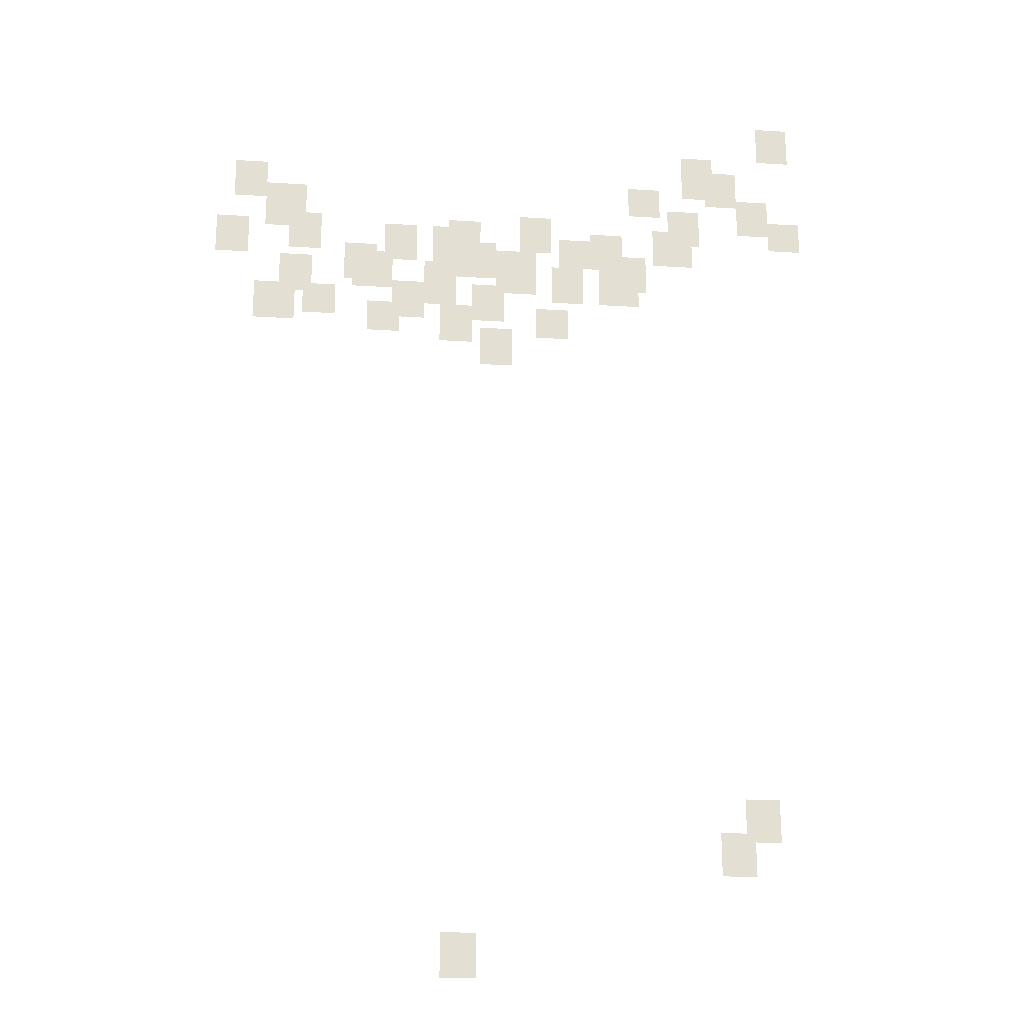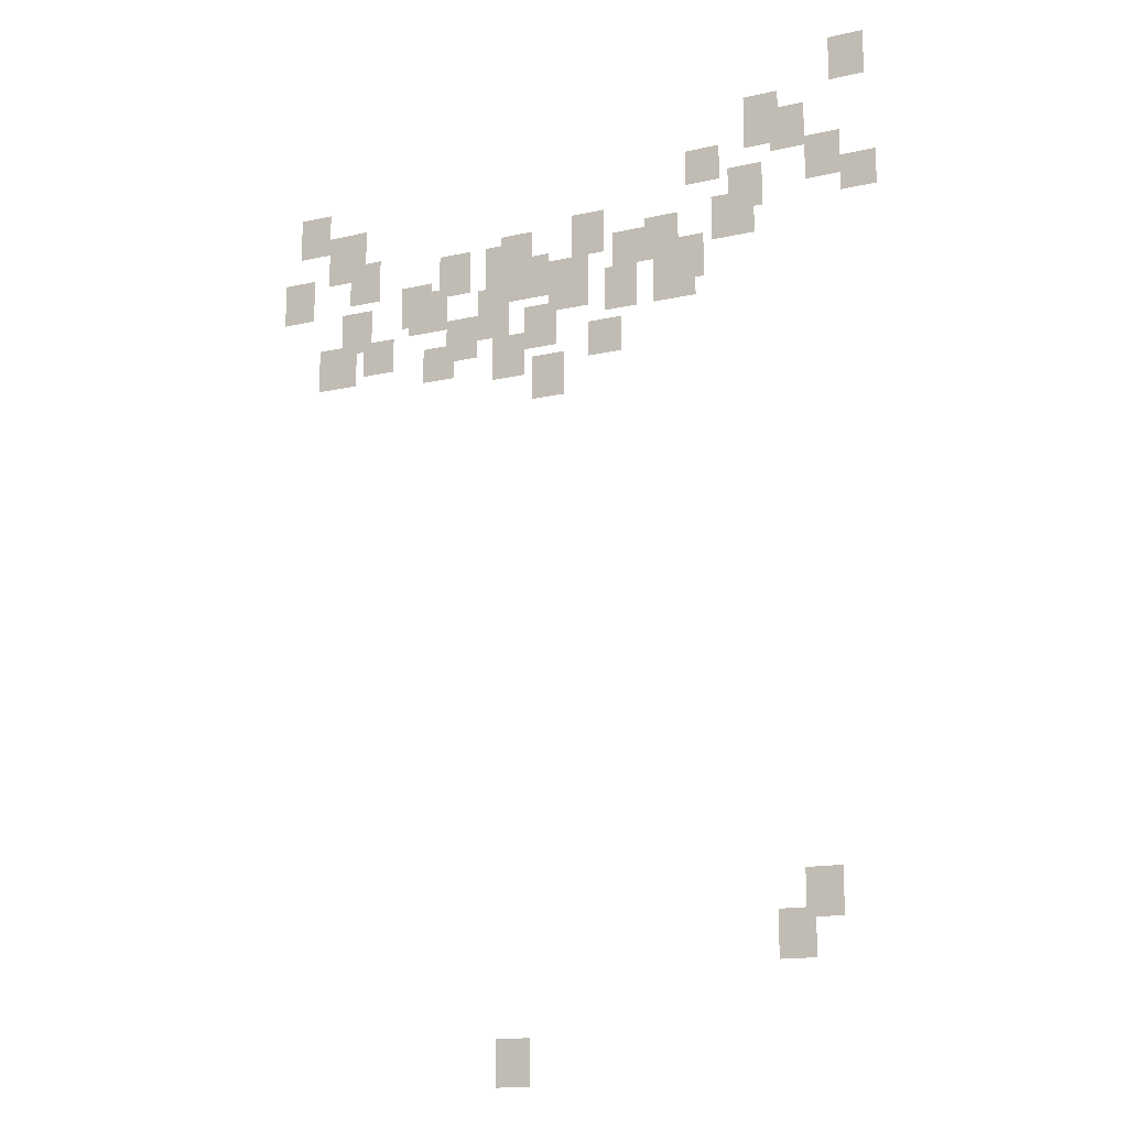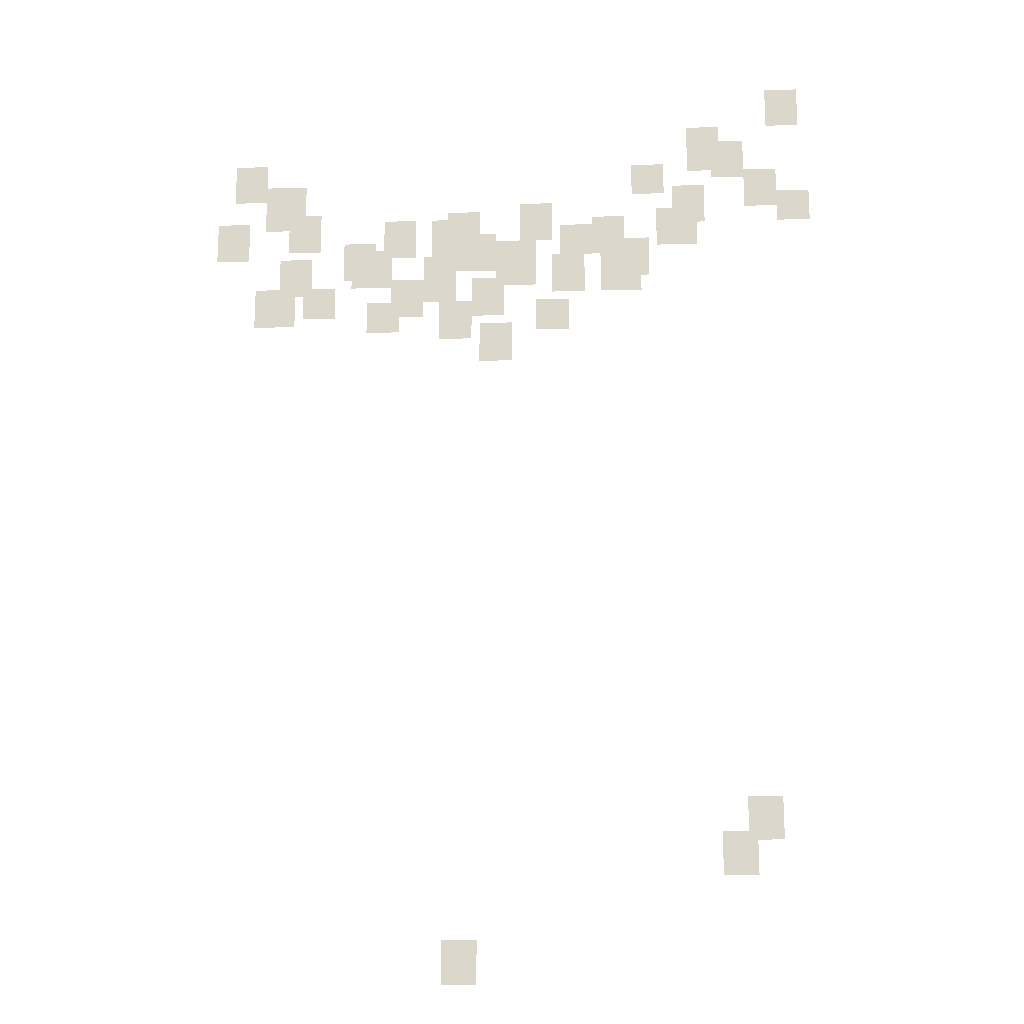
<metadata>
{"format":"obj","ext":"obj","renderer":"f3d","projection":"perspective","resolution":1024,"background":"white","views":[{"elev":-22.3,"azim":-6.2,"up":"+Z"},{"elev":-14.7,"azim":26.4,"up":"+Z"},{"elev":-17.6,"azim":3.2,"up":"+Z"}]}
</metadata>
<code>
g Grass_2_Cluster77
v -215.2 0 78.83
v -216.1 0 78.83
v -215.2 0 79.96
v -216.1 0 79.96
v -217.5 0 77.47
v -218.4 0 77.47
v -217.5 0 78.83
v -218.4 0 78.83
v -216.8 0 77.25
v -217.7 0 77.25
v -216.8 0 78.38
v -217.7 0 78.38
v -219.1 0 76.79
v -220 0 76.79
v -219.1 0 77.7
v -220 0 77.7
v -230.4 0 76.79
v -231.3 0 76.79
v -230.4 0 77.92
v -231.3 0 77.92
v -215.9 0 76.34
v -216.8 0 76.34
v -215.9 0 77.47
v -216.8 0 77.47
v -229.2 0 75.89
v -230.4 0 75.89
v -229.2 0 77.25
v -230.4 0 77.25
v -217.9 0 75.89
v -218.8 0 75.89
v -217.9 0 77.02
v -218.8 0 77.02
v -215 0 75.89
v -215.9 0 75.89
v -215 0 76.79
v -215.9 0 76.79
v -222.2 0 75.43
v -223.1 0 75.43
v -222.2 0 76.57
v -223.1 0 76.57
v -218.1 0 75.21
v -219.3 0 75.21
v -218.1 0 76.34
v -219.3 0 76.34
v -228.8 0 75.21
v -229.7 0 75.21
v -228.8 0 76.34
v -229.7 0 76.34
v -224.3 0 75.21
v -225.2 0 75.21
v -224.3 0 76.34
v -225.2 0 76.34
v -220.2 0 74.98
v -221.1 0 74.98
v -220.2 0 76.11
v -221.1 0 76.11
v -224.7 0 74.98
v -225.6 0 74.98
v -224.7 0 76.11
v -225.6 0 76.11
v -230.8 0 74.98
v -231.7 0 74.98
v -230.8 0 76.11
v -231.7 0 76.11
v -221.1 0 74.98
v -222 0 74.98
v -221.1 0 75.89
v -222 0 75.89
v -226.1 0 74.98
v -227 0 74.98
v -226.1 0 76.11
v -227 0 76.11
v -223.8 0 74.53
v -224.9 0 74.53
v -223.8 0 75.66
v -224.9 0 75.66
v -227.2 0 74.3
v -228.1 0 74.3
v -227.2 0 75.43
v -228.1 0 75.43
v -219.5 0 74.3
v -220.6 0 74.3
v -219.5 0 75.43
v -220.6 0 75.43
v -222.7 0 74.07
v -223.8 0 74.07
v -222.7 0 75.43
v -223.8 0 75.43
v -226.8 0 74.07
v -227.9 0 74.07
v -226.8 0 75.21
v -227.9 0 75.21
v -229 0 73.85
v -229.9 0 73.85
v -229 0 74.98
v -229.9 0 74.98
v -221.3 0 73.85
v -222.2 0 73.85
v -221.3 0 74.98
v -222.2 0 74.98
v -224.9 0 73.62
v -225.8 0 73.62
v -224.9 0 74.98
v -225.8 0 74.98
v -219.7 0 73.85
v -220.9 0 73.85
v -219.7 0 74.98
v -220.9 0 74.98
v -225.8 0 73.17
v -226.8 0 73.17
v -225.8 0 74.3
v -226.8 0 74.3
v -223.6 0 73.17
v -224.5 0 73.17
v -223.6 0 74.3
v -224.5 0 74.3
v -228.3 0 73.17
v -229.2 0 73.17
v -228.3 0 74.07
v -229.2 0 74.07
v -229.5 0 72.94
v -230.6 0 72.94
v -229.5 0 74.07
v -230.6 0 74.07
v -226.5 0 72.71
v -227.4 0 72.71
v -226.5 0 73.62
v -227.4 0 73.62
v -221.8 0 72.71
v -222.7 0 72.71
v -221.8 0 73.62
v -222.7 0 73.62
v -224.5 0 72.49
v -225.4 0 72.49
v -224.5 0 73.62
v -225.4 0 73.62
v -223.4 0 71.81
v -224.3 0 71.81
v -223.4 0 72.94
v -224.3 0 72.94
v -216.3 0 58.44
v -217.2 0 58.44
v -216.3 0 59.58
v -217.2 0 59.58
v -217 0 57.54
v -217.9 0 57.54
v -217 0 58.67
v -217.9 0 58.67
v -224.3 0 54.82
v -225.2 0 54.82
v -224.3 0 55.95
v -225.2 0 55.95
g Grass_2_Cluster77_0
f 2 3 1
f 2 4 3
f 6 7 5
f 6 8 7
f 10 11 9
f 10 12 11
f 14 15 13
f 14 16 15
f 18 19 17
f 18 20 19
f 22 23 21
f 22 24 23
f 26 27 25
f 26 28 27
f 30 31 29
f 30 32 31
f 34 35 33
f 34 36 35
f 38 39 37
f 38 40 39
f 42 43 41
f 42 44 43
f 46 47 45
f 46 48 47
f 50 51 49
f 50 52 51
f 54 55 53
f 54 56 55
f 58 59 57
f 58 60 59
f 62 63 61
f 62 64 63
f 66 67 65
f 66 68 67
f 70 71 69
f 70 72 71
f 74 75 73
f 74 76 75
f 78 79 77
f 78 80 79
f 82 83 81
f 82 84 83
f 86 87 85
f 86 88 87
f 90 91 89
f 90 92 91
f 94 95 93
f 94 96 95
f 98 99 97
f 98 100 99
f 102 103 101
f 102 104 103
f 106 107 105
f 106 108 107
f 110 111 109
f 110 112 111
f 114 115 113
f 114 116 115
f 118 119 117
f 118 120 119
f 122 123 121
f 122 124 123
f 126 127 125
f 126 128 127
f 130 131 129
f 130 132 131
f 134 135 133
f 134 136 135
f 138 139 137
f 138 140 139
f 142 143 141
f 142 144 143
f 146 147 145
f 146 148 147
f 150 151 149
f 150 152 151

</code>
